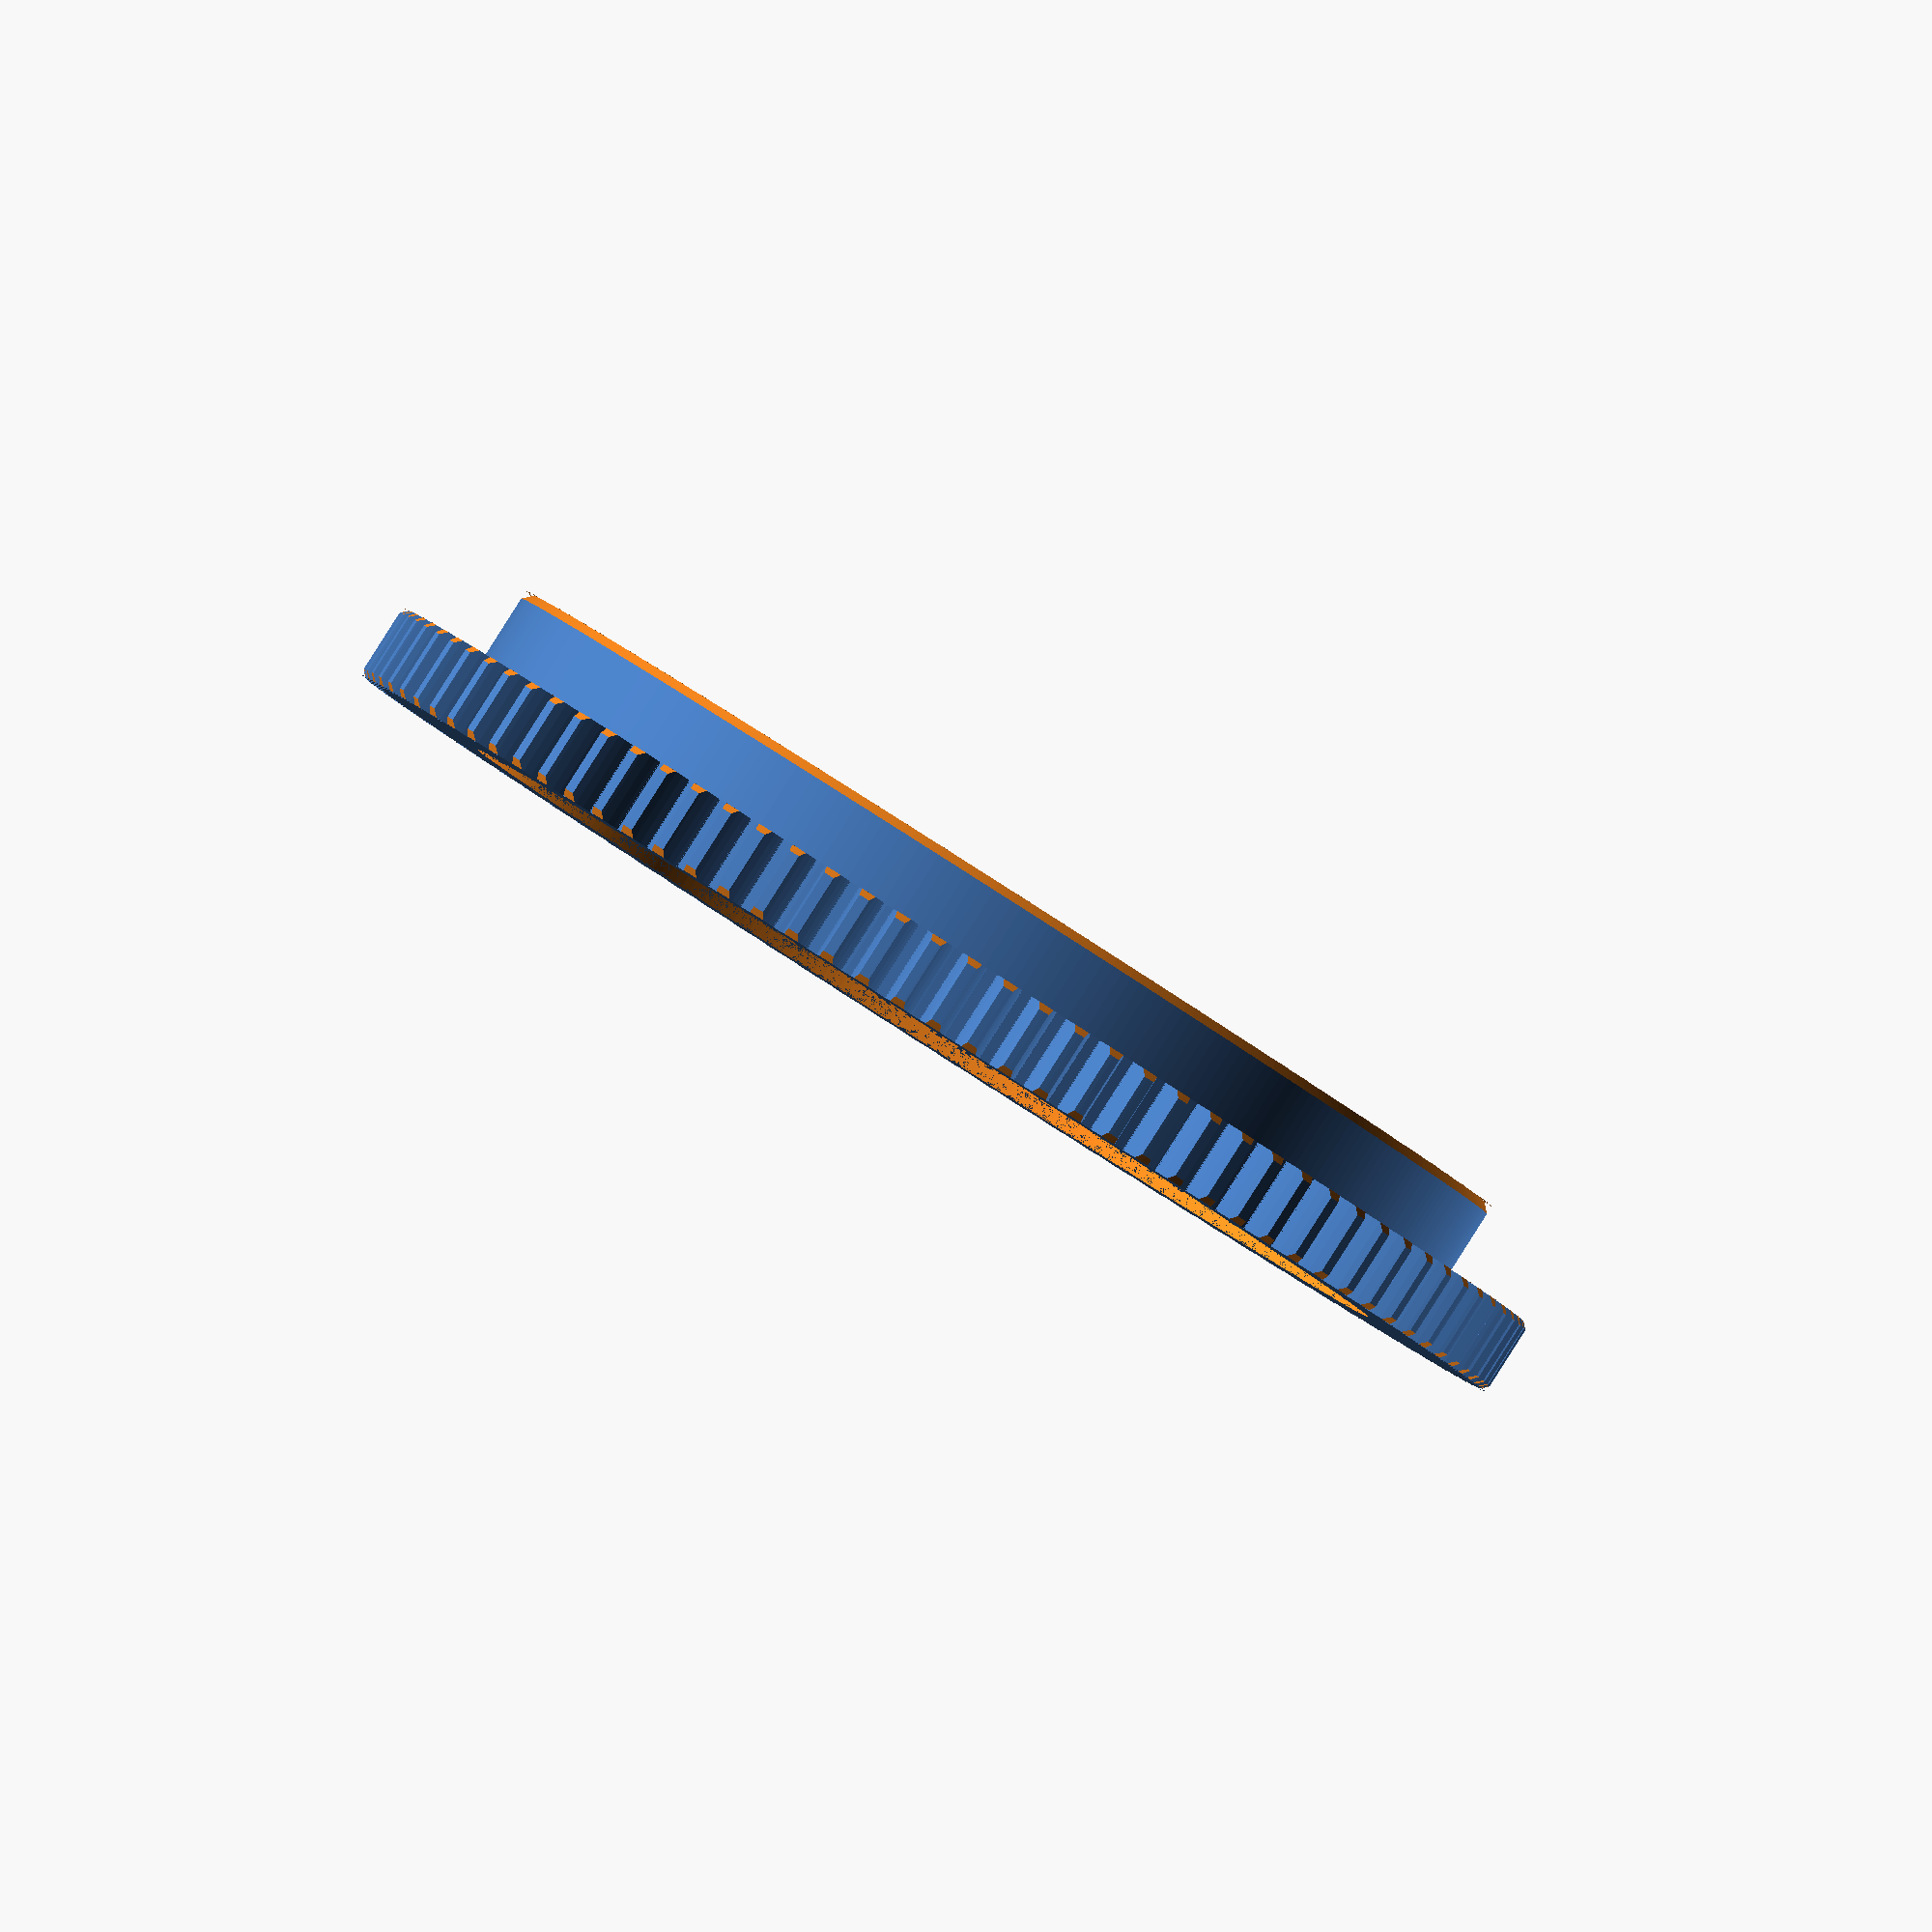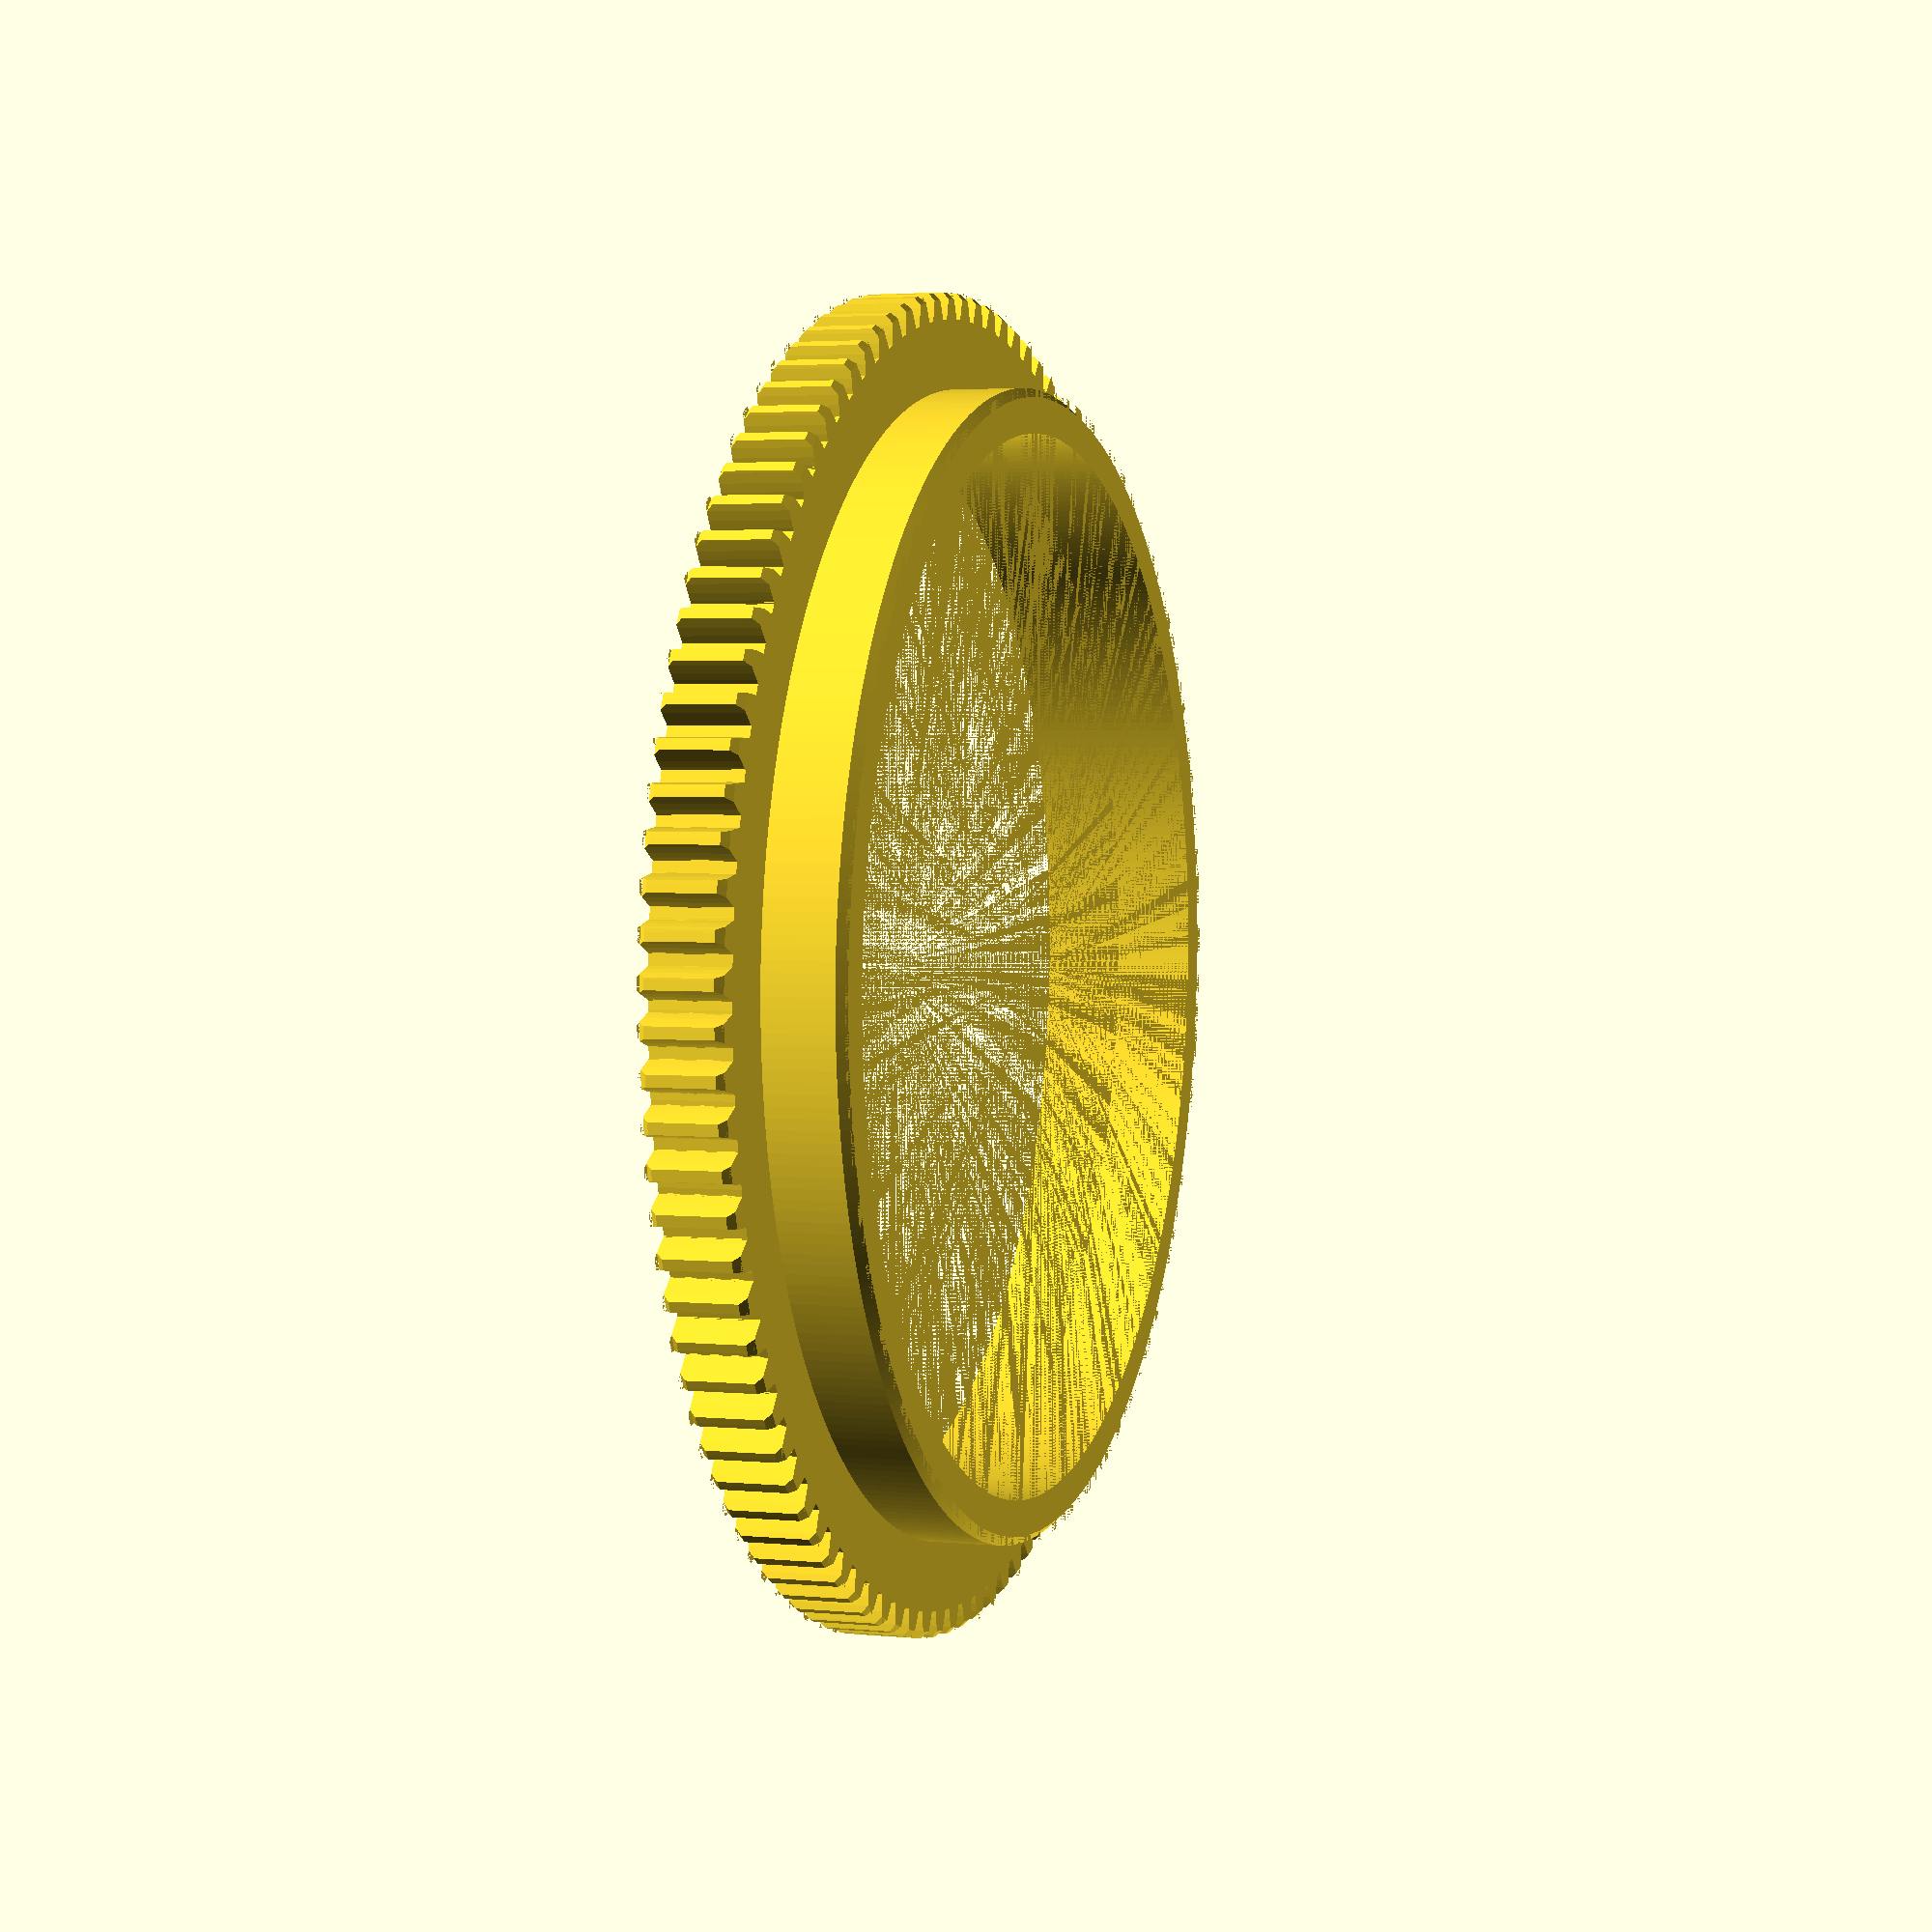
<openscad>

$fn=82*4 ;       // Smooth cylinders

//OuterRadius        = 84.90 / 2; // These are the desired dimensions and may need to be measured and adjusted as above      
OuterRadius        = 100.90 / 2; // These are the desired dimensions and may need to be measured and adjusted as above      
InnerRadius        = 80.2                 / 2; // These are the desired dimensions and may need to be measured and adjusted as above      

Height             = 6.0;       // The height of the housings gear ring.
GearHeight         = 6.0;       // The height of the housings gears.
InnerCutoutHeight  = 2.5;       // The cutout dimensions suit 2.62mm OD o-ring material for grip surface.         
InnerCutoutDepth   = 2.4;       // See cutout height above.        
NumberOfTeeth      = 98;        // Copied from a purchased Canon 17-40mm ring gear.
ToothBevelWidth    = 1.0;       // Make gear engagement easier.
GraspRingThickness = 3.35;      // 

// Make corrections and tweaks due to systematic printing errors
OuterCorrection        = 1.005;
InnerCorrection        = 0.9900373599;
CorrectedOuterRadius   = OuterRadius * OuterCorrection;        
CorrectedInnerRadius   = InnerRadius * InnerCorrection;        

union()
{
  // Upper Grasp Ring
  translate([0,0,GearHeight]) difference()
  {  
    graspRing();
    // Top Grasp Ring Bevel
    rotate_extrude(angle=360,convexity=10)
      polygon(points = [
        [1+CorrectedInnerRadius+1.0*GraspRingThickness,Height-GraspRingThickness/2],
        [1+CorrectedInnerRadius+0.5*GraspRingThickness,Height],
        [1+CorrectedInnerRadius+1.0*GraspRingThickness,Height]]
      );
  }
  // Gear Ring
  difference()
  {
    //Gear Ring Positioning  
    translate([0,0,GearHeight/2])
    {
      gear(m = OuterCorrection, z = NumberOfTeeth, x = 0, h = GearHeight, w = 20, clearance = 0.1, center = true);
    }
    // Gear Ring Lens Clearance     
    cylinder(r = CorrectedInnerRadius, h = 2*GearHeight);
    // Top Gear Teeth Bevel
    rotate_extrude(angle=360,convexity=10)
      polygon(points = [
        [CorrectedOuterRadius-ToothBevelWidth,GearHeight],
        [CorrectedOuterRadius,GearHeight],
        [CorrectedOuterRadius,GearHeight-ToothBevelWidth]]
      );
    // Bottom Gear Teeth Bevel
    rotate_extrude(angle=360,convexity=10)
      polygon(points = [
        [CorrectedOuterRadius-ToothBevelWidth,0],
        [CorrectedOuterRadius,0],
        [CorrectedOuterRadius,0+ToothBevelWidth]]
      );
  }
}

module graspRing()
difference()
{
  difference()
  {
    cylinder(r = CorrectedInnerRadius+GraspRingThickness,h = Height);
    cylinder(r = CorrectedInnerRadius, h = Height);
  }
  *translate([0,0,(Height-InnerCutoutHeight)/2])
  {
    for (i = [0:120:240])
    {    
      rotate(a = i) rotate_extrude(angle=45,convexity=10)
        square([CorrectedInnerRadius+InnerCutoutDepth,InnerCutoutHeight],false);
    }    
  }  
}  

module gear(m = 1, z = 10, x = 0, h = 4, w = 20, clearance = 0.1, center = true)
{
	linear_extrude(height = h, center = center, convexity = z)
    gear2D(m, z, x, w, clearance); 
}


//==============================================================
// 2D Gear Stuff
// Courtesy of Rudolf Huttary (Parkinbot)
// https://www.thingiverse.com/thing:636119
//==============================================================

iterations = 150; // increase for enhanced resolution beware: large numbers will take lots of time!

// default values
z = 10; // teeth - beware: large numbers may take lots of time!
m = 1;  // modulus
x = 0;  // profile shift
h = 6;  // face_width	respectively axial height
w = 20; // profile angle
clearance = 0.1; // assymmetry of tool to clear tooth head and foot. For internal splines use -.1

module gear2D(m = 1, z = 10, x = 0, w = 20, clearance = 0.1)
{
  	r_wk = m*z/2 + x; 
    U = m*z*PI; 
   	dy = m;  
  	r_fkc = r_wk + dy *(1-clearance/2);  
  s = 360/iterations; 
  difference()
  {
    circle(r_fkc, $fn=300);  // workpiece
    for(i=[0:s:360])
      rotate([0, 0, -i])
      translate([-i/360*U, 0, 0])
      Rack(m, z, x, w, clearance);  // Tool
  }
}

module Rack(m = 1, z = 10, x = 0, w = 20, clearance = 0)
  {
    p = m*PI; 
    dy = 2*m;  
    dx = dy * tan(w);  
    ddx = dx/2 * clearance/2; 
    ddy = dy/2 * clearance/2; 
    r_wk = m*z/2 + x; 
    y0 = r_wk+dy; 
    y1 = r_wk+dy/2-ddy; 
    y2 = r_wk+dy/2 - ddy; 
    y3 = r_wk-dy/2 - ddy; 
    x0 = p/4-dx/2 + ddx; 
    x1 = p/4+dx/2 + ddx; 
    x2 = 3*p/4-dx/2 - ddx; 
    x3 = 3*p/4+dx/2 - ddx; 
    polygon(points = tooth(z));
    
    function tooth(z = 10) = concat([[-p, y0],[-p, y1]],  
		[for(i=[-1:z], j=[0:3]) to(i*p)[j]], [[(z+1)*p, y1], [(z+1)*p, y0]]); 
      
    function to(dx) = [[dx+x0, y2], [dx+x1, y3], [dx+x2, y3], [dx+x3, y2]]; 
}

</openscad>
<views>
elev=271.0 azim=348.0 roll=212.5 proj=o view=wireframe
elev=356.8 azim=47.5 roll=288.6 proj=p view=wireframe
</views>
